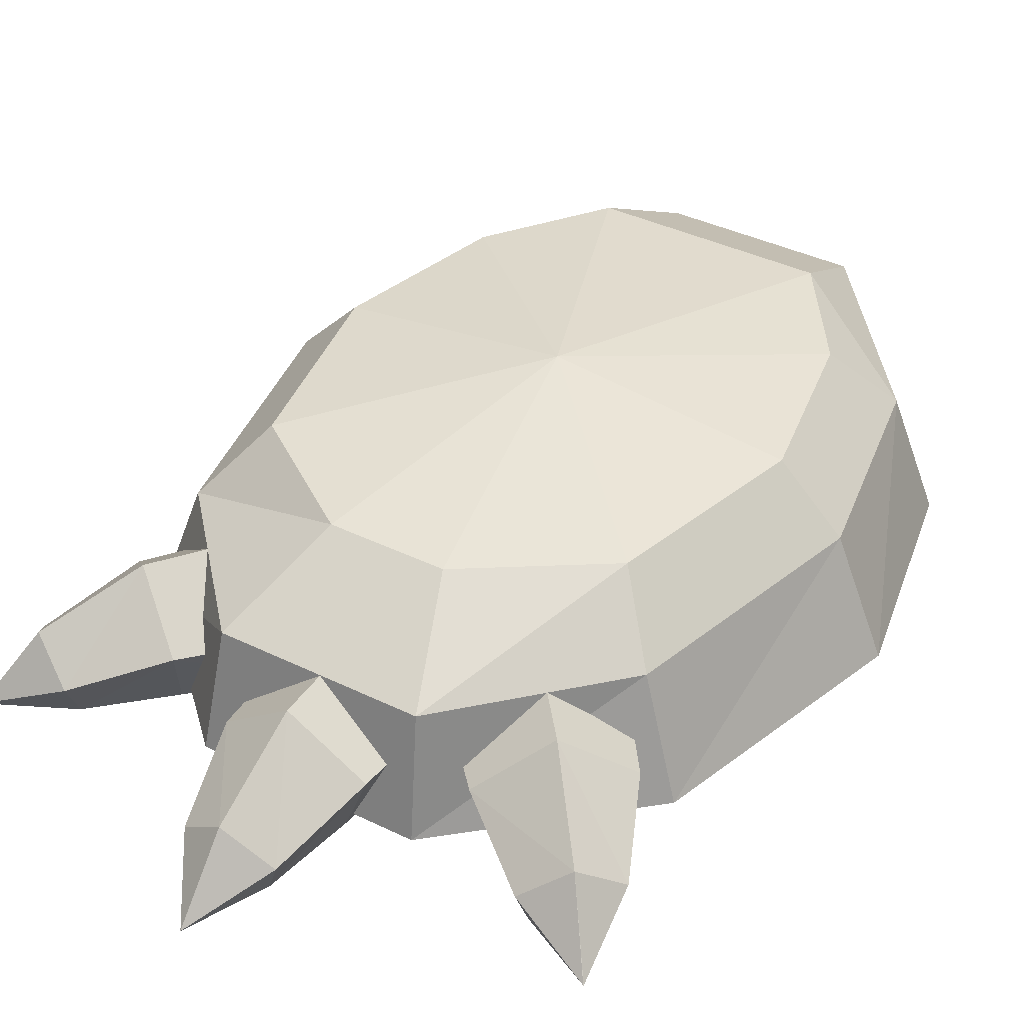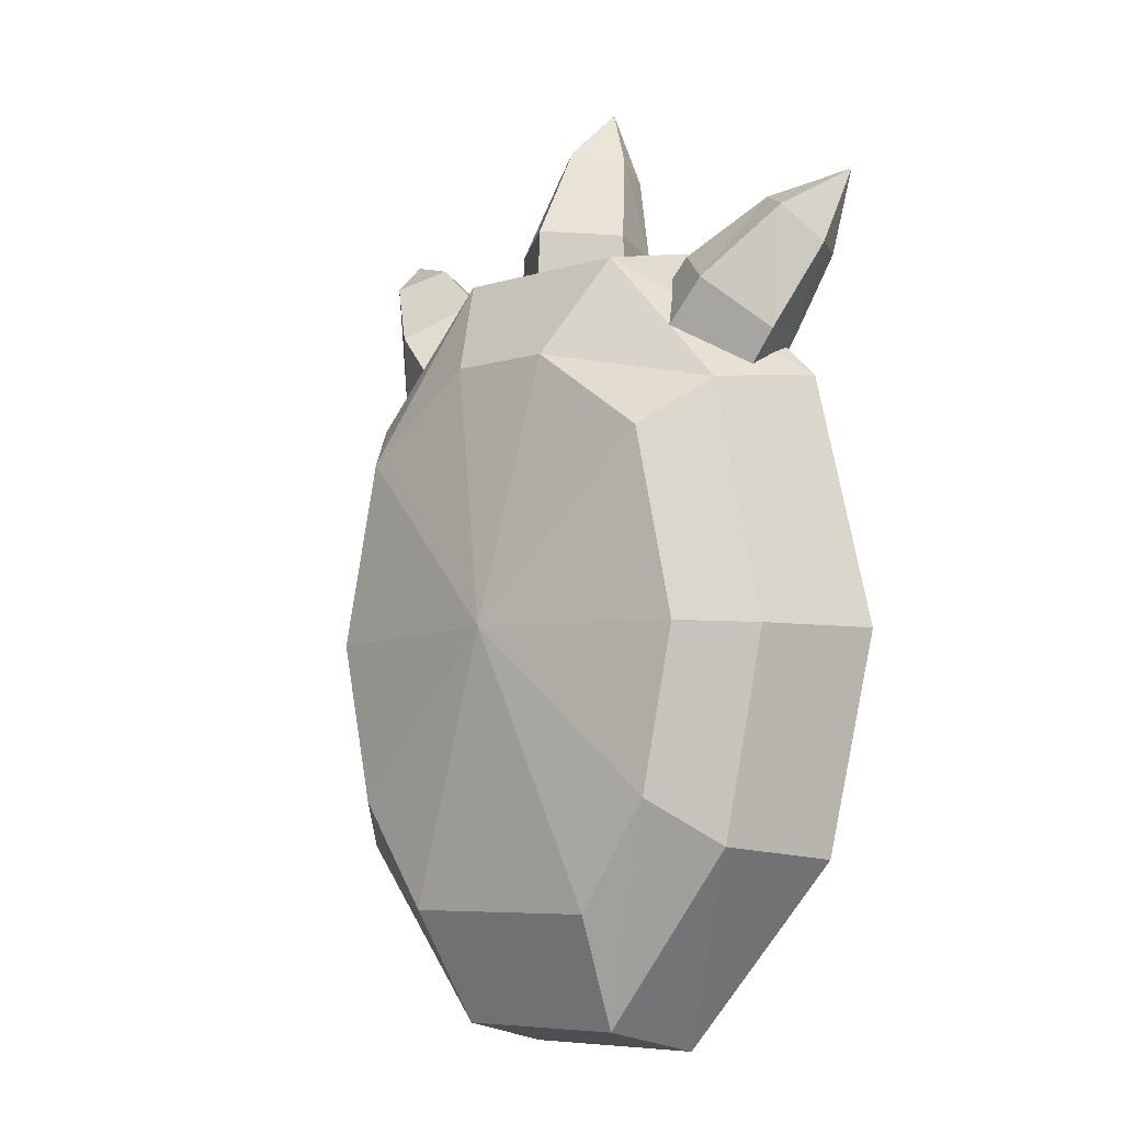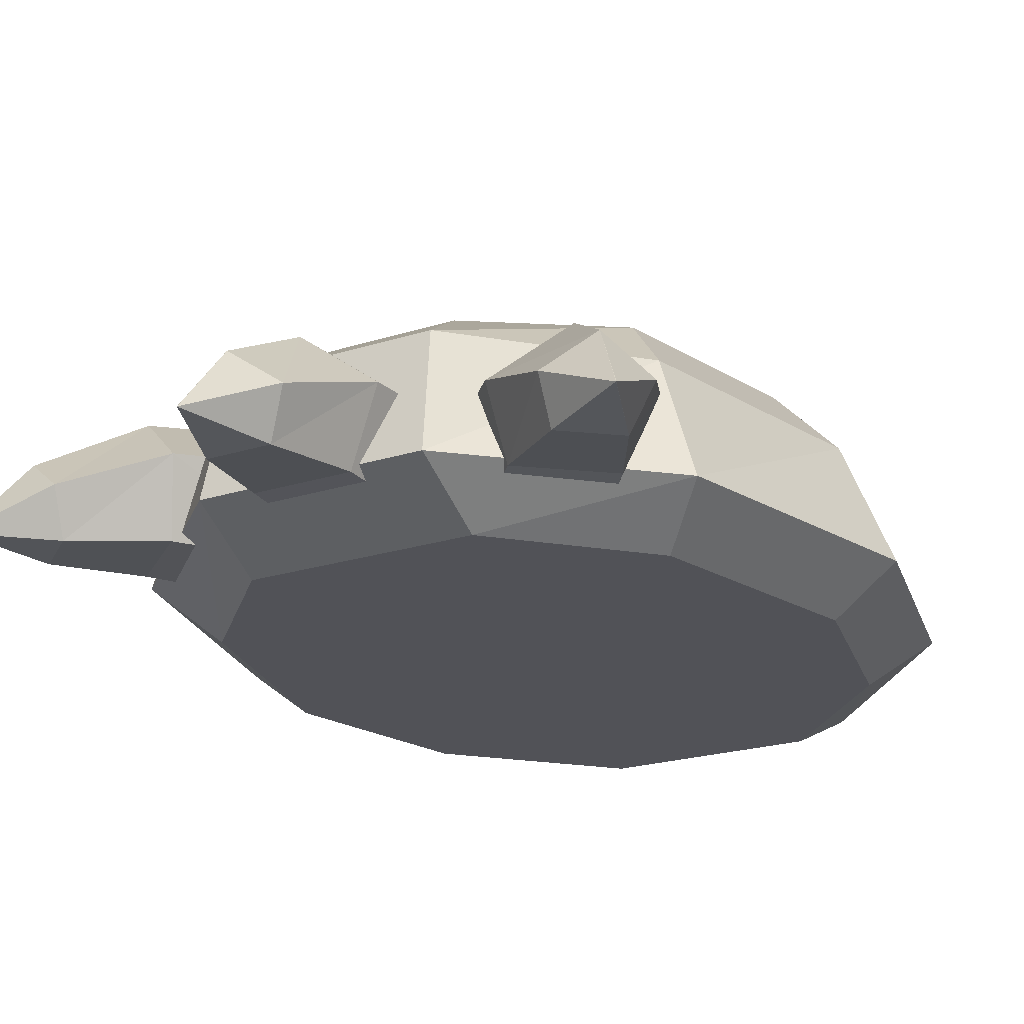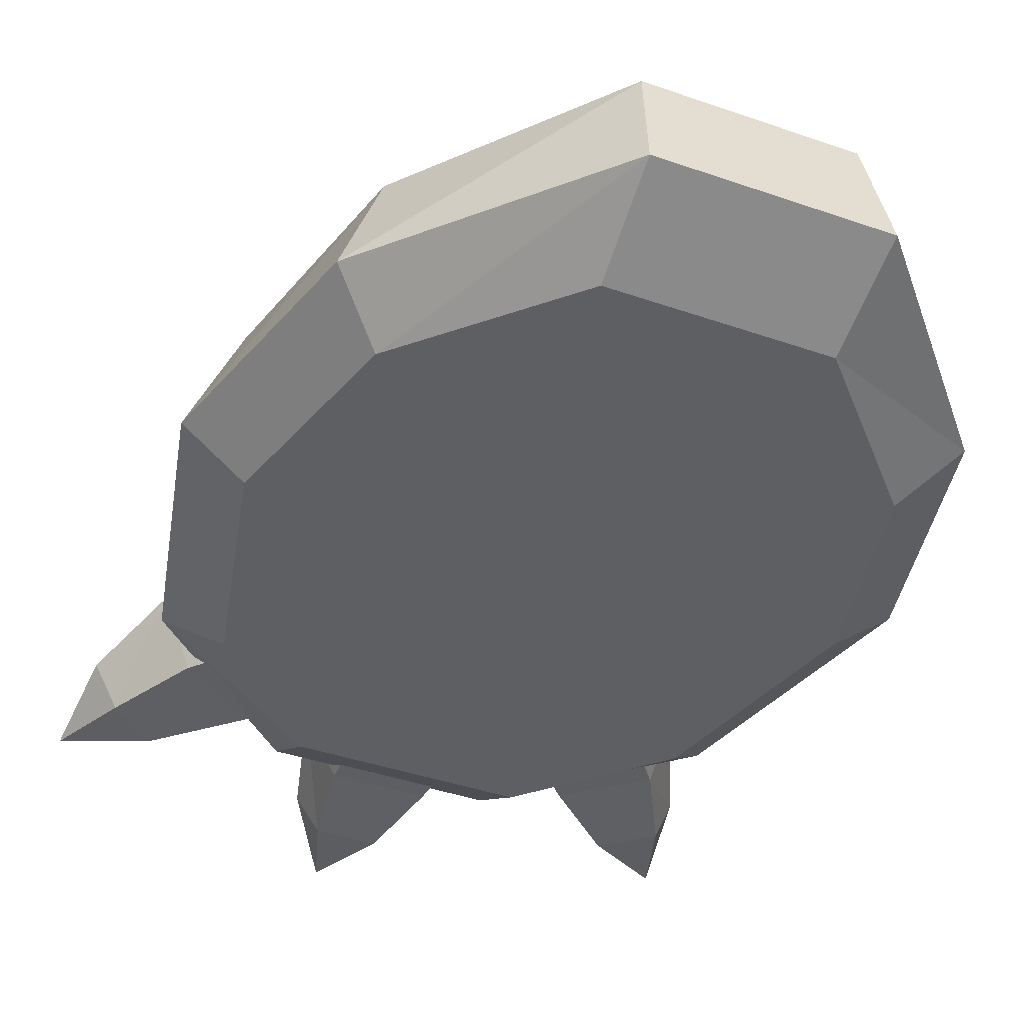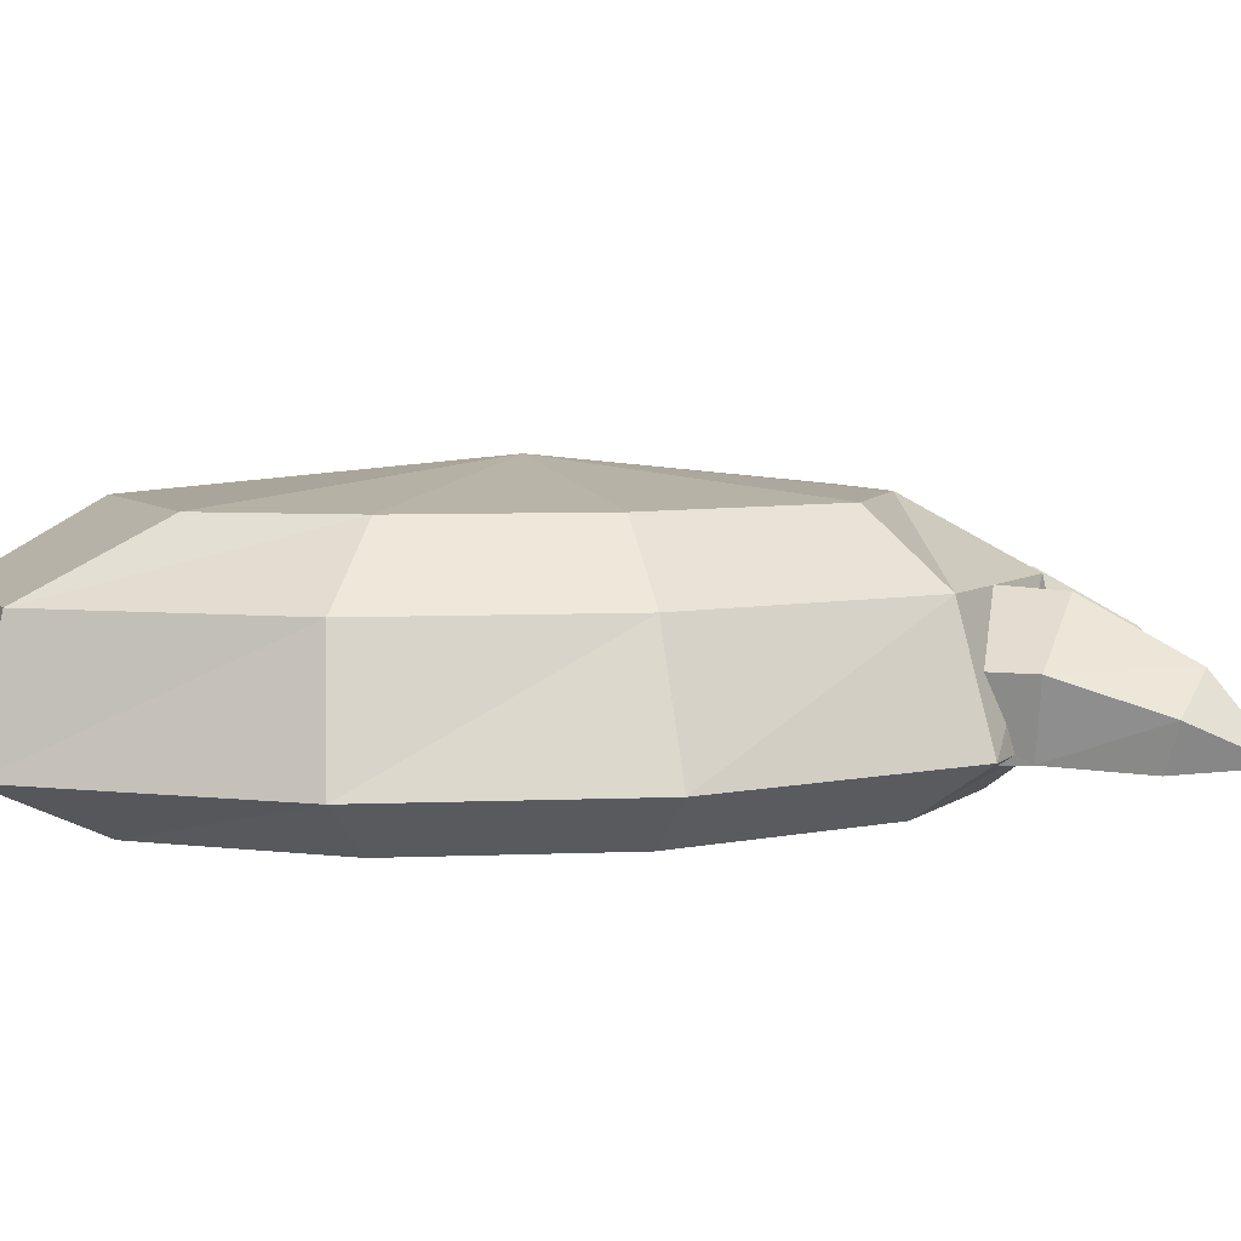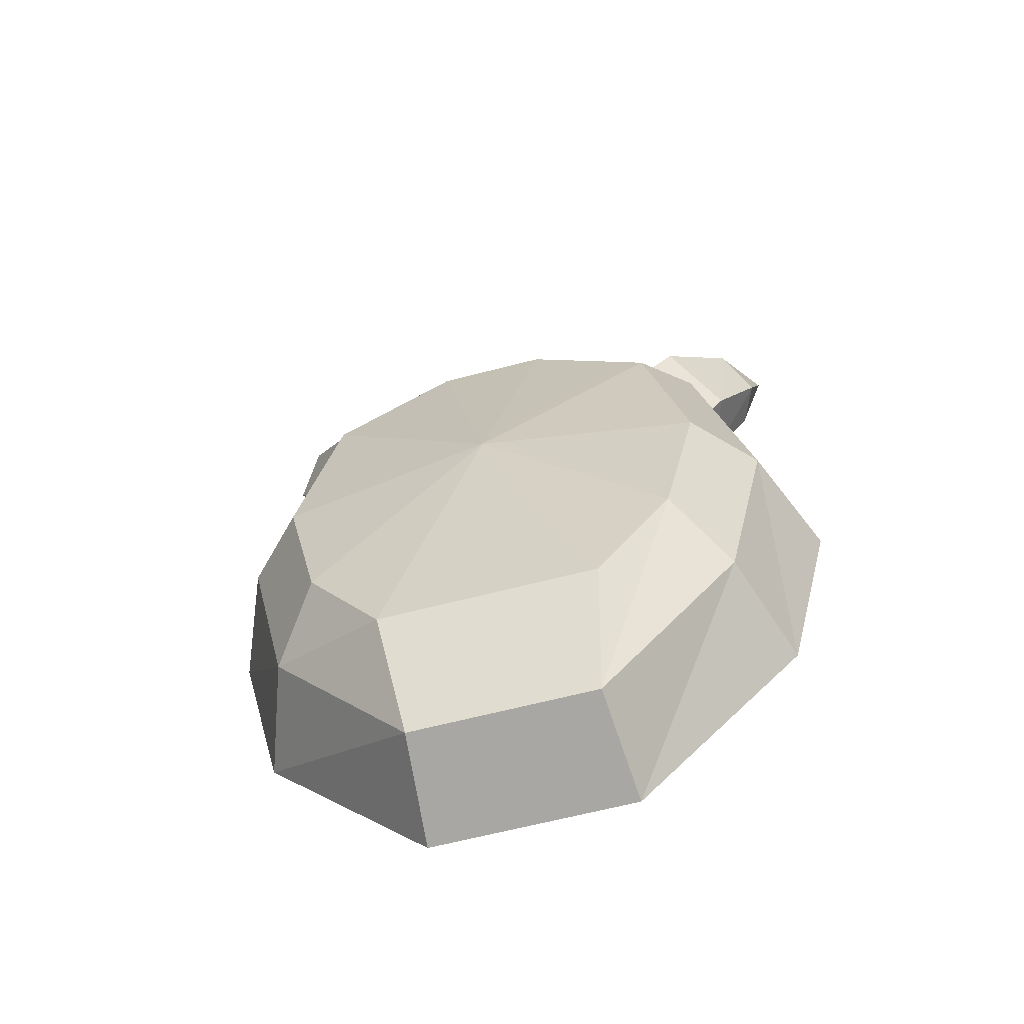
<metadata>
{"format":"obj","ext":"obj","renderer":"f3d","projection":"perspective","resolution":1024,"background":"white","views":[{"elev":38.3,"azim":31.9,"up":"+Y"},{"elev":-7.0,"azim":-138.3,"up":"+Z"},{"elev":-21.5,"azim":29.6,"up":"+Y"},{"elev":-40.4,"azim":156.8,"up":"+Y"},{"elev":5.5,"azim":-111.3,"up":"+Y"},{"elev":-63.2,"azim":-165.2,"up":"+Z"}]}
</metadata>
<code>
g default
v 1.226 0.01752 0.00144
v 1.029 0.01752 -0.8204
v 1.247 0.2162 -1.001
v 1.486 0.2162 -0.00472
v 0.4521 0.01752 -1.429
v 0.4708 0.2162 -1.865
v -0.4411 0.01752 -1.429
v -1.018 0.01752 -0.8204
v -1.236 0.2162 -1.001
v -0.4598 0.2162 -1.865
v -1.215 0.01752 0.00144
v -1.475 0.2162 -0.00472
v -0.9791 0.01752 0.9516
v -1.189 0.2162 1.148
v -0.4656 0.01752 1.483
v -0.4656 0.2162 1.826
v 0.4765 0.01752 1.483
v 0.9901 0.01752 0.9516
v 1.2 0.2162 1.148
v 0.4765 0.2162 1.826
v 1.069 0.7275 -0.9454
v 1.274 0.7275 -0.00334
v 0.4289 0.7275 -1.751
v -1.058 0.7275 -0.9454
v -0.4179 0.7275 -1.751
v -1.263 0.7275 -0.00334
v -1.018 0.7275 1.086
v -0.4266 0.7275 1.717
v 1.029 0.7275 1.086
v 0.4375 0.7275 1.717
v 0.843 1.004 -0.7375
v 1.005 1.004 0.00444
v 0.502 1.004 -1.233
v -0.8321 1.004 -0.7375
v -0.491 1.004 -1.233
v -0.9938 1.004 0.00444
v -0.8003 1.004 0.8622
v -0.2438 1.004 1.25
v 0.8113 1.004 0.8622
v 0.2547 1.004 1.25
v 0.00548 1.137 0.0292
v 0.0056 0.01726 0.03732
v -1.06 0.1823 1.347
v -0.7152 0.1557 0.8996
v -0.3684 0.1557 1.191
v -0.7474 0.1823 1.61
v -1.153 0.4803 1.321
v -0.79 0.4889 0.8368
v -0.2582 0.4889 1.283
v -0.6735 0.4803 1.724
v -0.9334 0.7139 1.546
v -0.5241 0.75 1.06
v -1.05 0.156 1.866
v -1.253 0.156 1.696
v -1.336 0.3412 1.706
v -1.025 0.3412 1.967
v -1.211 0.4863 1.873
v -1.378 0.1825 2.065
v -1.379 0.1833 2.064
v -1.378 0.1834 2.065
v -0.2063 0.1823 1.852
v -0.2297 0.1557 1.287
v 0.223 0.1557 1.287
v 0.2023 0.1823 1.852
v -0.2944 0.4803 1.892
v -0.3274 0.4889 1.287
v 0.3668 0.4889 1.287
v 0.332 0.4803 1.892
v 0.01882 0.7139 1.923
v 0.01972 0.75 1.287
v 0.1349 0.156 2.243
v -0.1301 0.156 2.243
v -0.1872 0.3412 2.304
v 0.219 0.3412 2.304
v 0.01588 0.4863 2.352
v 0.0111 0.1825 2.606
v 0.00984 0.1833 2.606
v 0.01152 0.1834 2.606
v 0.7048 0.1823 1.632
v 0.3237 0.1557 1.214
v 0.6705 0.1557 0.923
v 1.018 0.1823 1.369
v 0.6628 0.4803 1.719
v 0.2489 0.4889 1.277
v 0.7807 0.4889 0.8305
v 1.143 0.4803 1.316
v 0.9227 0.7139 1.541
v 0.5148 0.75 1.054
v 1.217 0.156 1.712
v 1.014 0.156 1.882
v 1.01 0.3412 1.966
v 1.321 0.3412 1.704
v 1.196 0.4863 1.872
v 1.356 0.1825 2.069
v 1.355 0.1833 2.07
v 1.356 0.1834 2.069
g LLeg
f 1 2 3
f 3 4 1
f 2 5 6
f 6 3 2
f 7 8 9
f 9 10 7
f 8 11 12
f 12 9 8
f 11 13 14
f 14 12 11
f 13 15 16
f 16 14 13
f 17 18 19
f 19 20 17
f 18 1 4
f 4 19 18
f 4 3 21
f 21 22 4
f 3 6 23
f 23 21 3
f 10 9 24
f 24 25 10
f 9 12 26
f 26 24 9
f 12 14 27
f 27 26 12
f 14 16 28
f 28 27 14
f 20 19 29
f 29 30 20
f 19 4 22
f 22 29 19
f 22 21 31
f 31 32 22
f 21 23 33
f 33 31 21
f 25 24 34
f 34 35 25
f 24 26 36
f 36 34 24
f 26 27 37
f 37 36 26
f 27 28 38
f 38 37 27
f 30 29 39
f 39 40 30
f 29 22 32
f 32 39 29
f 5 7 10
f 10 6 5
f 6 10 25
f 25 23 6
f 23 25 35
f 35 33 23
f 15 17 20
f 20 16 15
f 16 20 30
f 30 28 16
f 28 30 40
f 40 38 28
f 32 31 41
f 31 33 41
f 33 35 41
f 35 34 41
f 34 36 41
f 36 37 41
f 37 38 41
f 38 40 41
f 40 39 41
f 39 32 41
f 2 1 42
f 5 2 42
f 8 7 42
f 11 8 42
f 13 11 42
f 15 13 42
f 18 17 42
f 1 18 42
f 7 5 42
f 17 15 42
f 43 44 45
f 45 46 43
f 43 47 48
f 48 44 43
f 45 49 50
f 50 46 45
f 47 51 52
f 52 48 47
f 49 52 51
f 51 50 49
f 46 53 54
f 54 43 46
f 43 54 55
f 55 47 43
f 50 56 53
f 53 46 50
f 47 55 57
f 57 51 47
f 51 57 56
f 56 50 51
f 53 58 59
f 59 54 53
f 54 59 55
f 56 60 58
f 58 53 56
f 55 59 57
f 57 59 60
f 60 56 57
f 61 62 63
f 63 64 61
f 61 65 66
f 66 62 61
f 63 67 68
f 68 64 63
f 65 69 70
f 70 66 65
f 67 70 69
f 69 68 67
f 64 71 72
f 72 61 64
f 61 72 73
f 73 65 61
f 68 74 71
f 71 64 68
f 65 73 75
f 75 69 65
f 69 75 74
f 74 68 69
f 71 76 77
f 77 72 71
f 72 77 73
f 74 78 76
f 76 71 74
f 73 77 75
f 75 77 78
f 78 74 75
f 79 80 81
f 81 82 79
f 79 83 84
f 84 80 79
f 81 85 86
f 86 82 81
f 83 87 88
f 88 84 83
f 85 88 87
f 87 86 85
f 82 89 90
f 90 79 82
f 79 90 91
f 91 83 79
f 86 92 89
f 89 82 86
f 83 91 93
f 93 87 83
f 87 93 92
f 92 86 87
f 89 94 95
f 95 90 89
f 90 95 91
f 92 96 94
f 94 89 92
f 91 95 93
f 93 95 96
f 96 92 93

</code>
